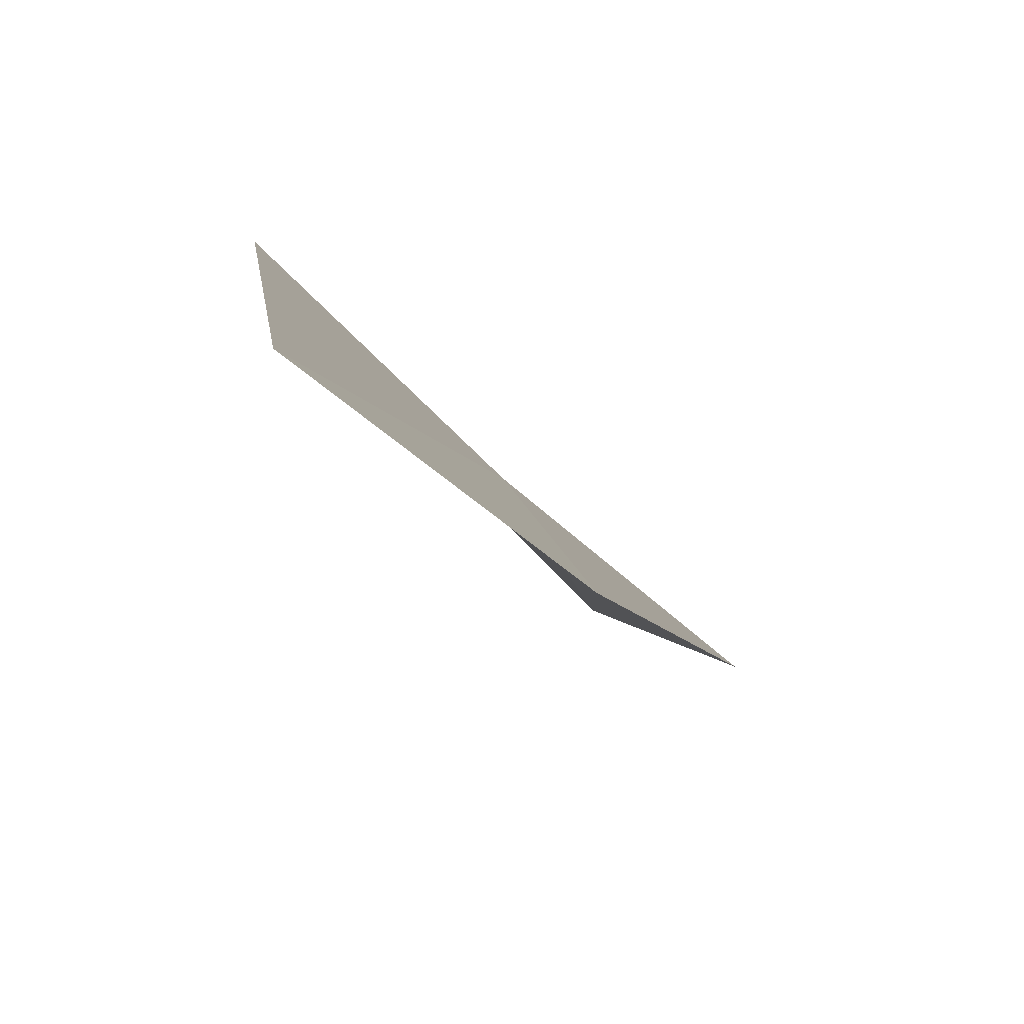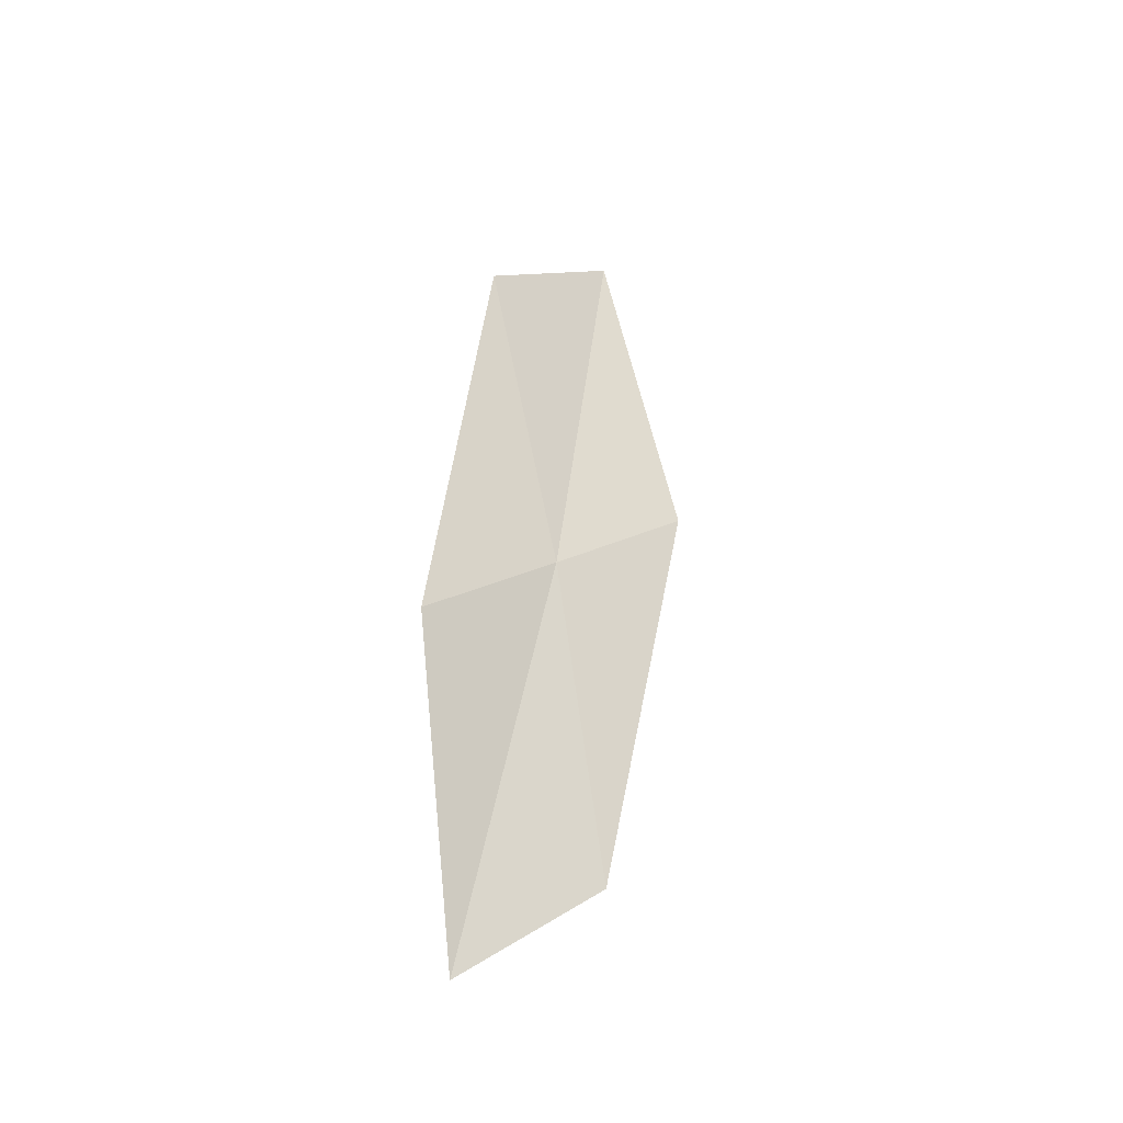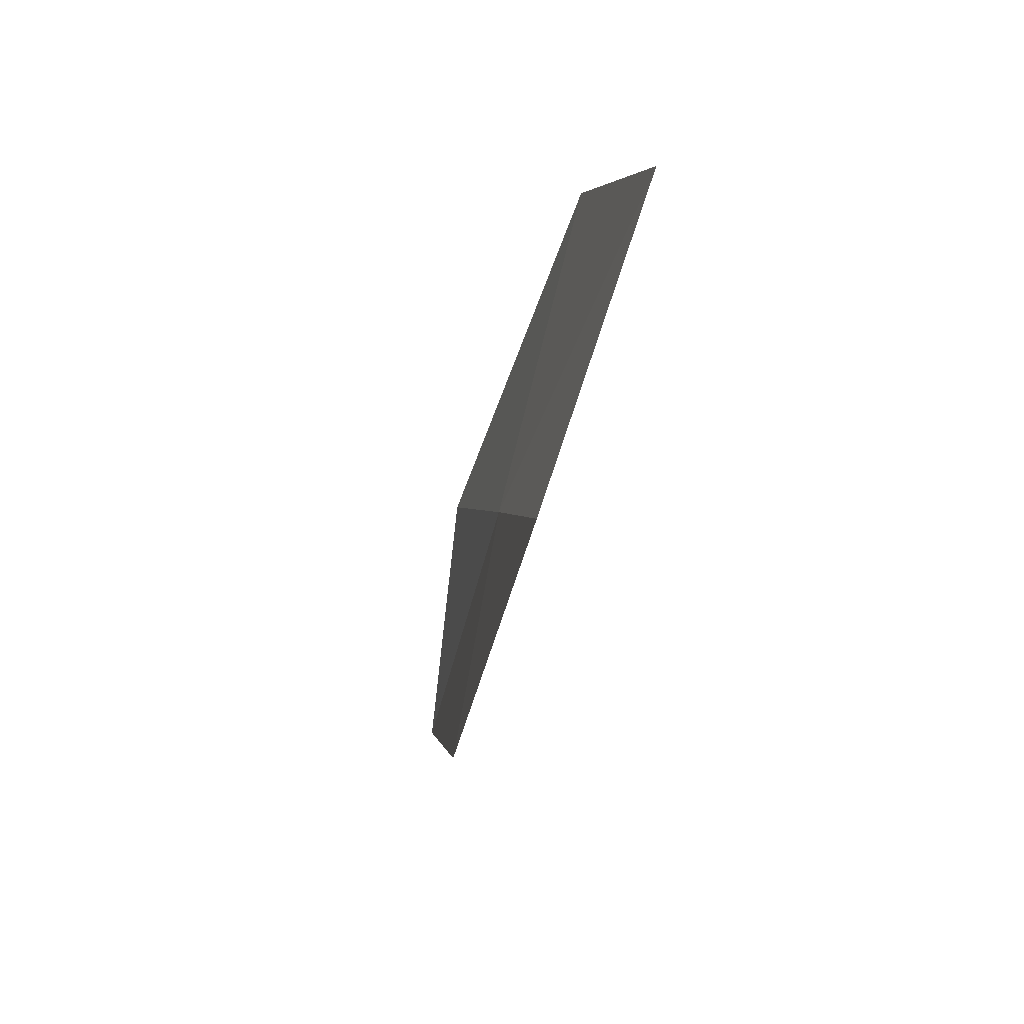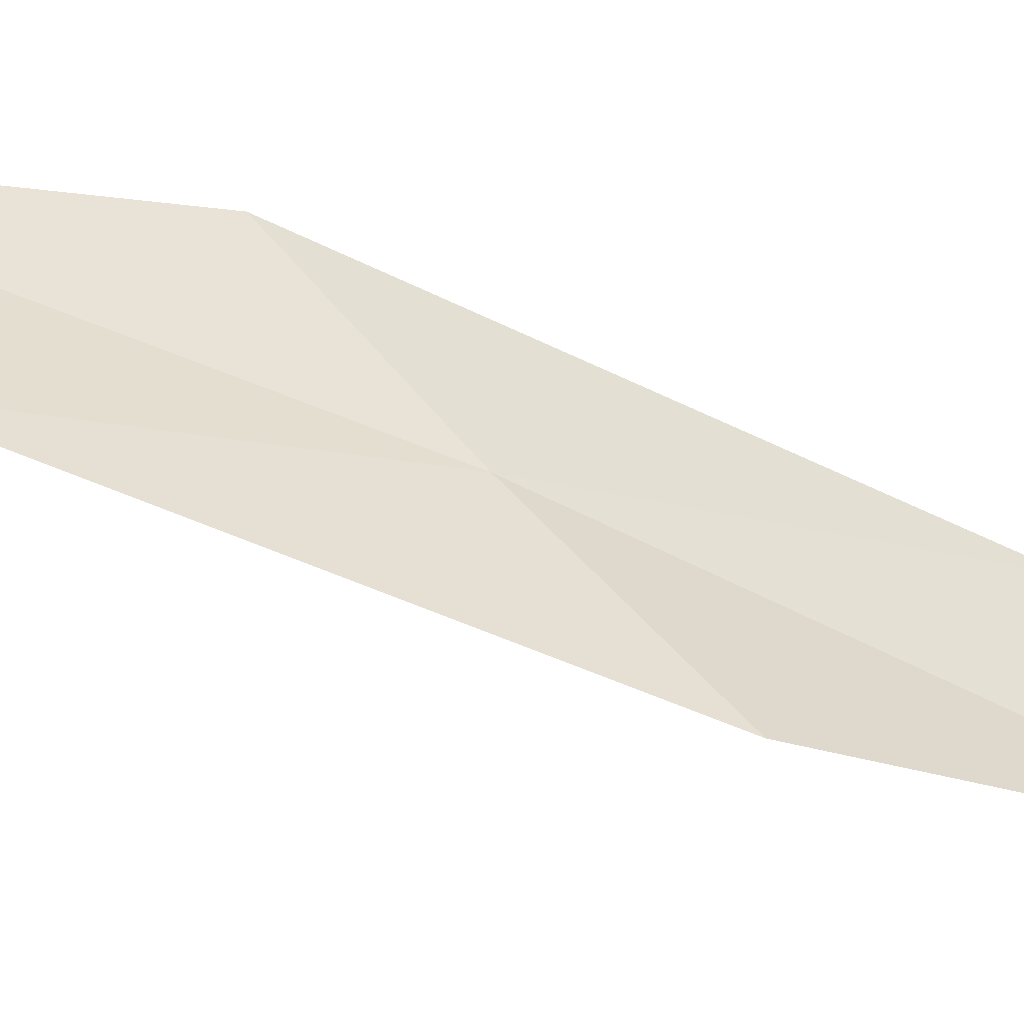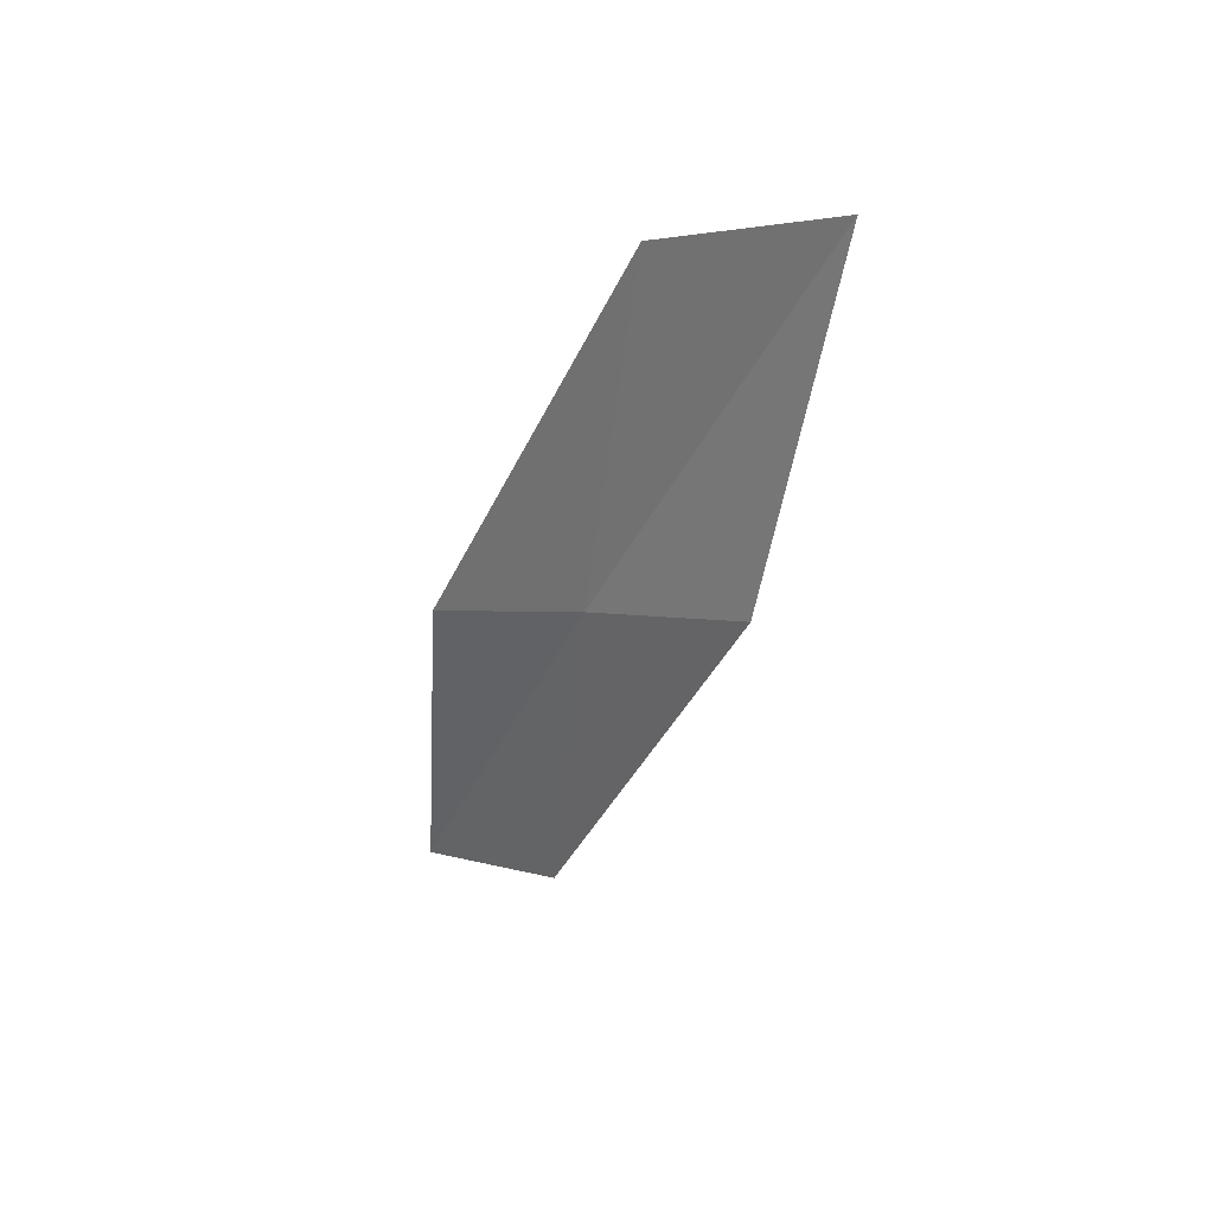
<metadata>
{"format":"obj","ext":"obj","renderer":"f3d","projection":"perspective","resolution":1024,"background":"white","views":[{"elev":15.0,"azim":-179.2,"up":"+Y"},{"elev":-23.5,"azim":-178.9,"up":"+Z"},{"elev":32.1,"azim":-55.4,"up":"+Z"},{"elev":-0.9,"azim":-106.2,"up":"+Y"},{"elev":44.9,"azim":-93.9,"up":"+Z"}]}
</metadata>
<code>
v 5.96 -4.611 9.2
v 5.448 -5.155 9.627
v 5.756 -5.451 11.07
v 6.239 -4.83 10.66
v 5.775 -4.466 7.848
v 6.435 -4.028 8.775
v 6.294 -3.939 7.413
f 1 3 2
f 1 4 3
f 1 2 5
f 1 6 4
f 1 5 7
f 1 7 6

</code>
